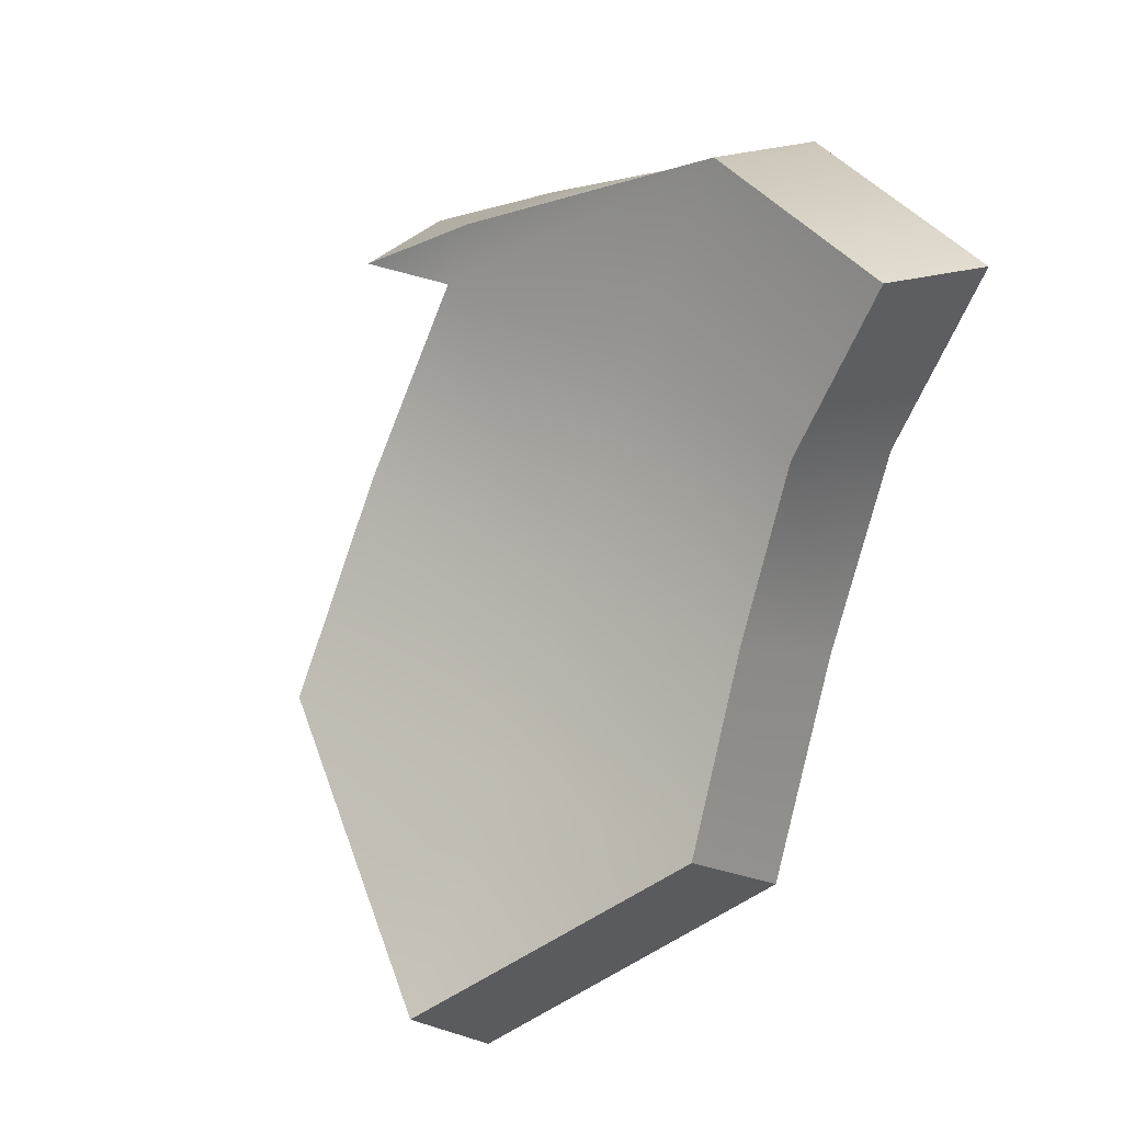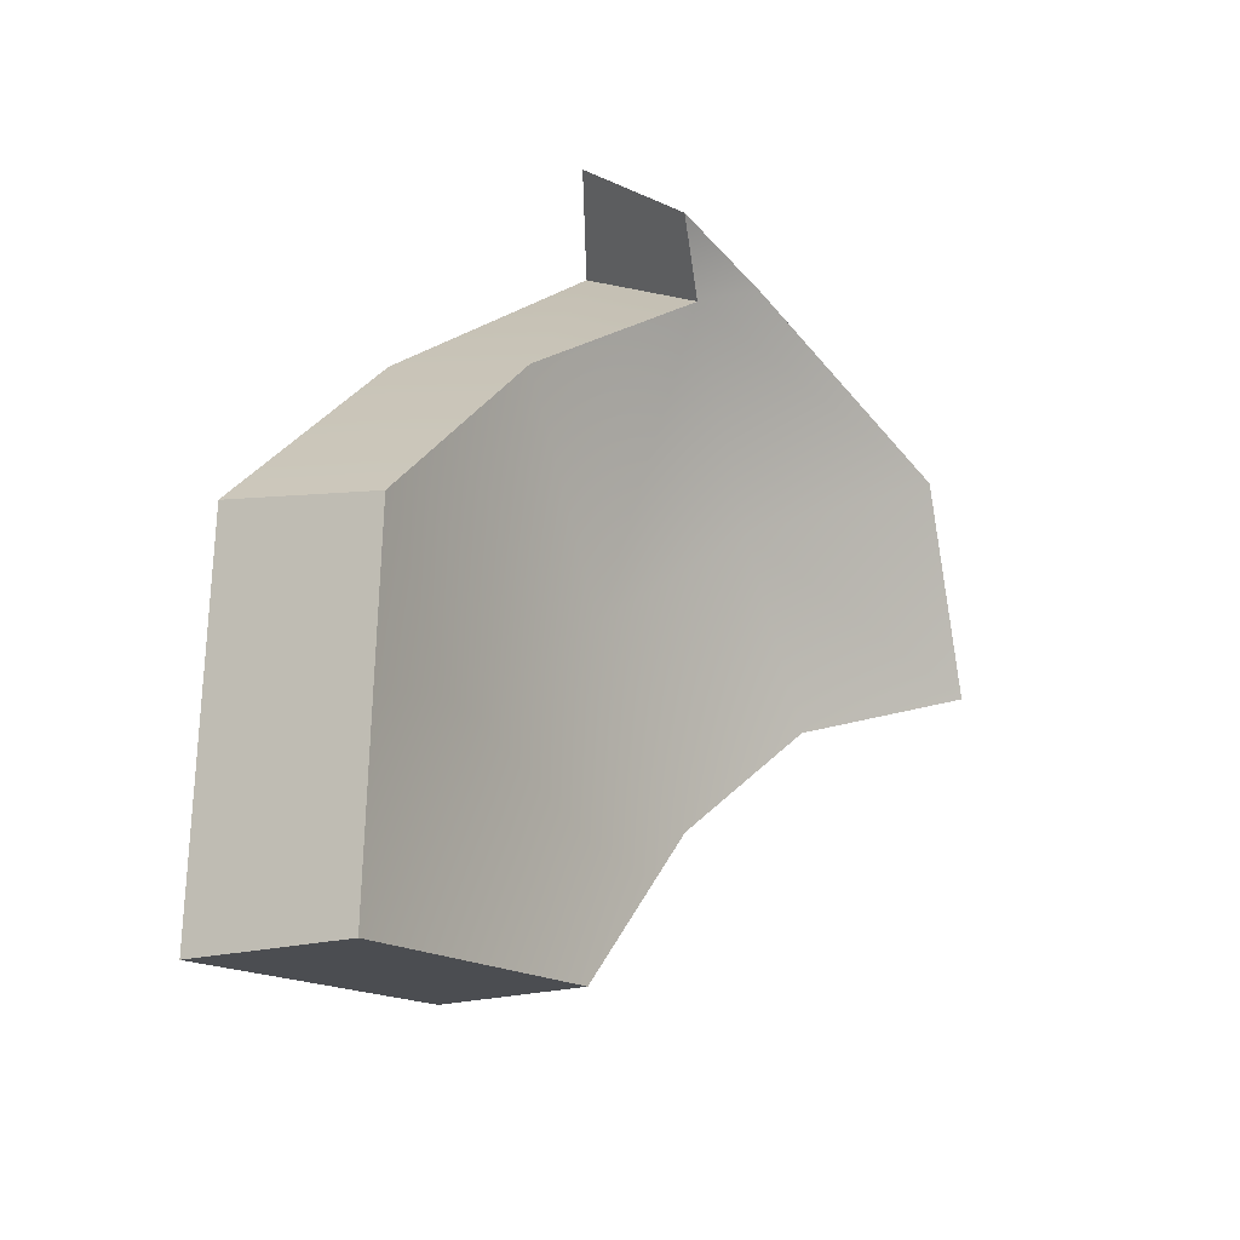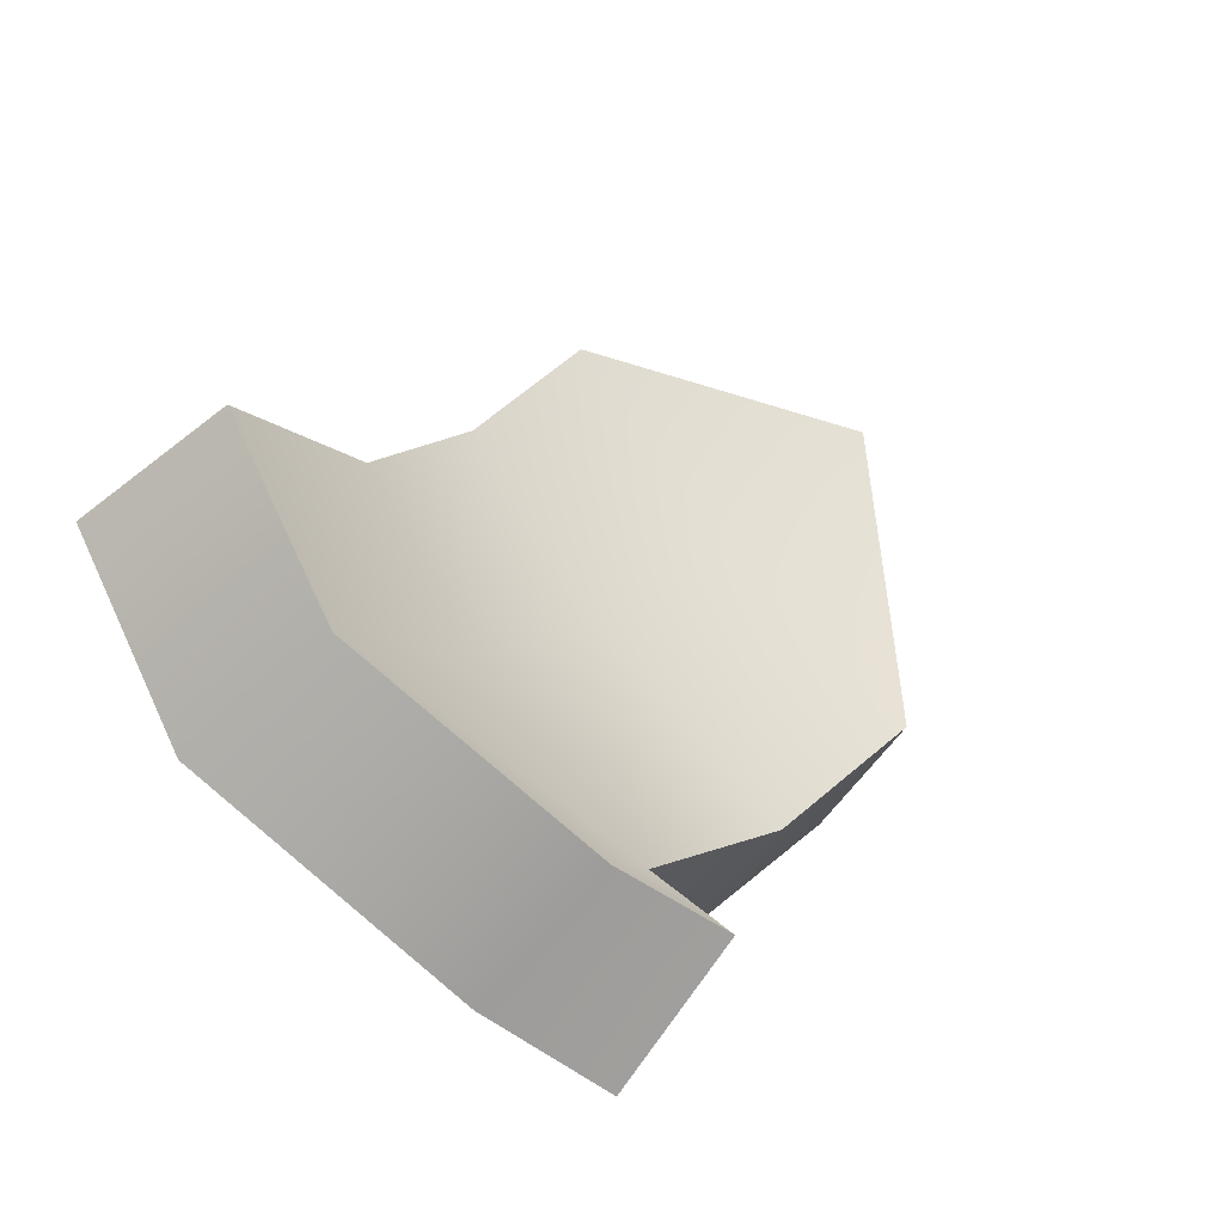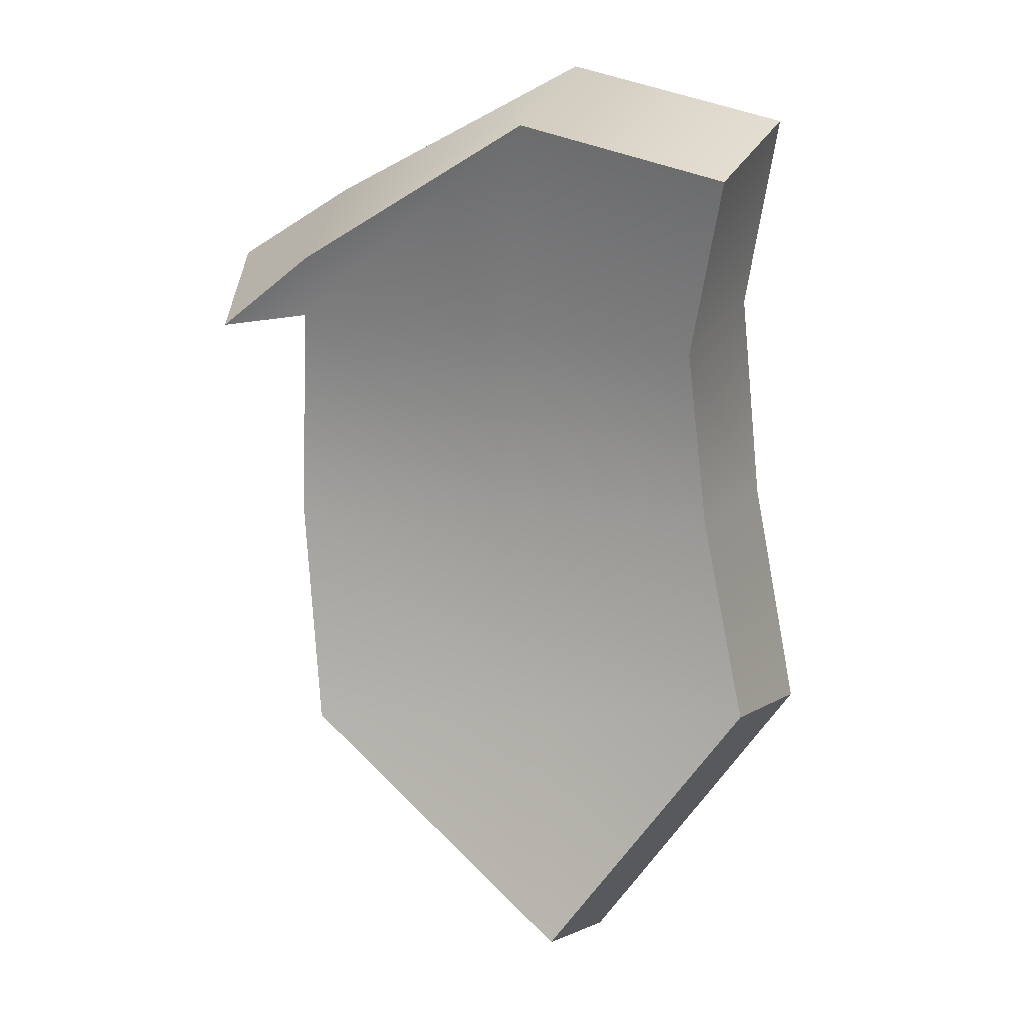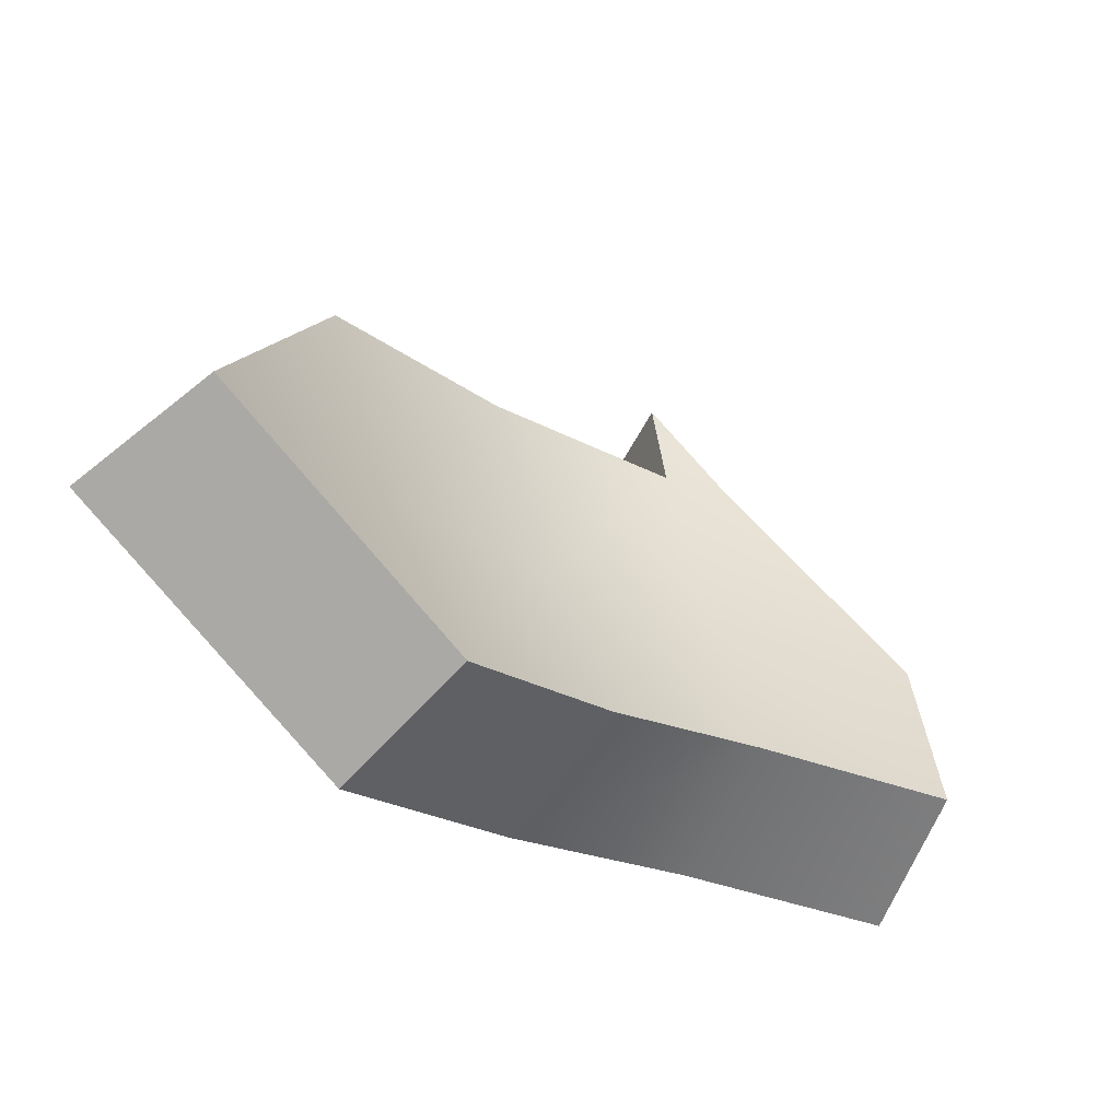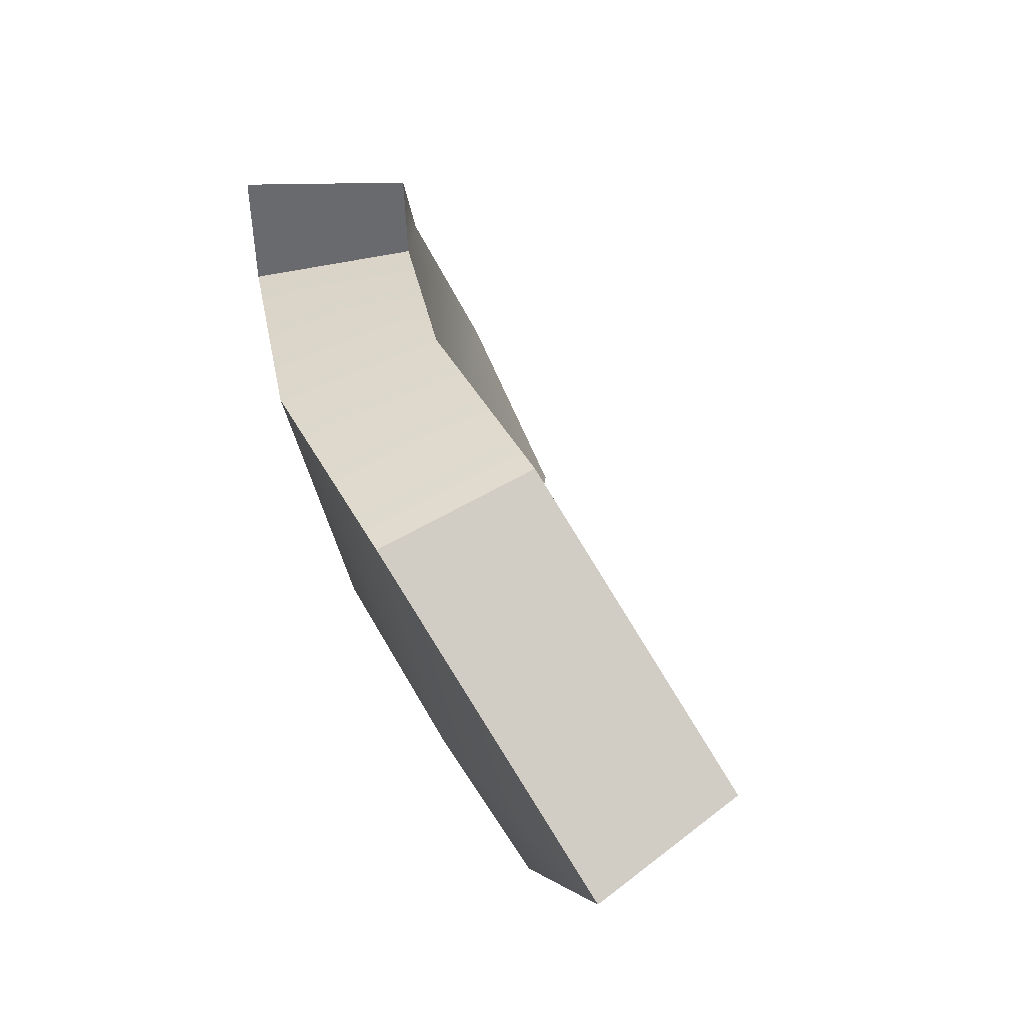
<metadata>
{"format":"obj","ext":"obj","renderer":"f3d","projection":"perspective","resolution":1024,"background":"white","views":[{"elev":65.1,"azim":115.9,"up":"+Y"},{"elev":28.5,"azim":93.6,"up":"+Z"},{"elev":54.2,"azim":-47.6,"up":"+Y"},{"elev":71.5,"azim":90.6,"up":"+Y"},{"elev":-33.7,"azim":107.6,"up":"+Z"},{"elev":32.8,"azim":41.3,"up":"+Z"}]}
</metadata>
<code>
g Piece_FrontSmall
v -2.332 0.07845 1.19
v -2.046 -0.3492 1.9
v -2.022 -0.3287 1.216
v -2.702 1.171 -0.3911
v -1.77 -0.03221 -0.317
v -2.174 1.429 -1.69
v -1.386 0.3649 -1.547
v -0.3156 -0.4165 -1.69
v -0.5624 -0.9594 -0.3906
v -0.7415 -1.349 1.172
v 0.992 -0.9592 -1.948
v 0.8584 -1.619 -0.532
v 0.7553 -2.034 1.047
v 2.431 -2.022 -0.6586
v -1.214 0.2862 1.948
v -1.517 0.7098 1.379
v -1.258 0.3644 1.401
v -1.935 1.787 -0.03181
v -1.07 0.6703 0.02203
v -1.431 2.034 -1.266
v -0.7123 1.043 -1.118
v 0.2006 0.3858 -1.257
v -0.02903 -0.1283 -0.03976
v -0.1968 -0.4966 1.445
v 1.37 -0.08761 -1.506
v 1.215 -0.7019 -0.1729
v 1.143 -1.098 1.318
v 2.702 -1.078 -0.2938
v -2.022 -0.3287 1.216
v -1.258 0.3644 1.401
v -0.1968 -0.4966 1.445
v -0.7415 -1.349 1.172
v 1.143 -1.098 1.318
v 0.7553 -2.034 1.047
v 0.992 -0.9592 -1.948
v 1.37 -0.08761 -1.506
v 0.2006 0.3858 -1.257
v -0.3156 -0.4165 -1.69
v -0.7123 1.043 -1.118
v -1.386 0.3649 -1.547
v -1.431 2.034 -1.266
v -2.174 1.429 -1.69
v 2.431 -2.022 -0.6586
v 2.702 -1.078 -0.2938
v 1.37 -0.08761 -1.506
v 0.992 -0.9592 -1.948
v 0.7553 -2.034 1.047
v 1.143 -1.098 1.318
v 2.702 -1.078 -0.2938
v 2.431 -2.022 -0.6586
v -2.174 1.429 -1.69
v -1.431 2.034 -1.266
v -1.935 1.787 -0.03181
v -2.702 1.171 -0.3911
v -1.517 0.7098 1.379
v -2.332 0.07845 1.19
v -1.214 0.2862 1.948
v -2.046 -0.3492 1.9
v -2.046 -0.3492 1.9
v -1.214 0.2862 1.948
v -1.258 0.3644 1.401
v -2.022 -0.3287 1.216
g Piece_FrontSmall_0
f 3 2 1
f 3 1 4
f 5 3 4
f 5 4 6
f 7 5 6
f 7 8 5
f 3 5 9
f 8 9 5
f 10 3 9
f 8 11 9
f 9 12 10
f 11 12 9
f 12 13 10
f 12 11 14
f 13 12 14
f 17 16 15
f 18 16 17
f 19 18 17
f 20 18 19
f 21 20 19
f 21 19 22
f 23 19 17
f 19 23 22
f 24 23 17
f 22 23 25
f 23 24 26
f 23 26 25
f 24 27 26
f 26 28 25
f 27 28 26
f 31 30 29
f 32 31 29
f 33 31 32
f 34 33 32
f 37 36 35
f 38 37 35
f 39 37 38
f 40 39 38
f 41 39 40
f 42 41 40
f 45 44 43
f 46 45 43
f 49 48 47
f 50 49 47
f 53 52 51
f 54 53 51
f 55 53 54
f 56 55 54
f 57 55 56
f 58 57 56
f 61 60 59
f 62 61 59

</code>
